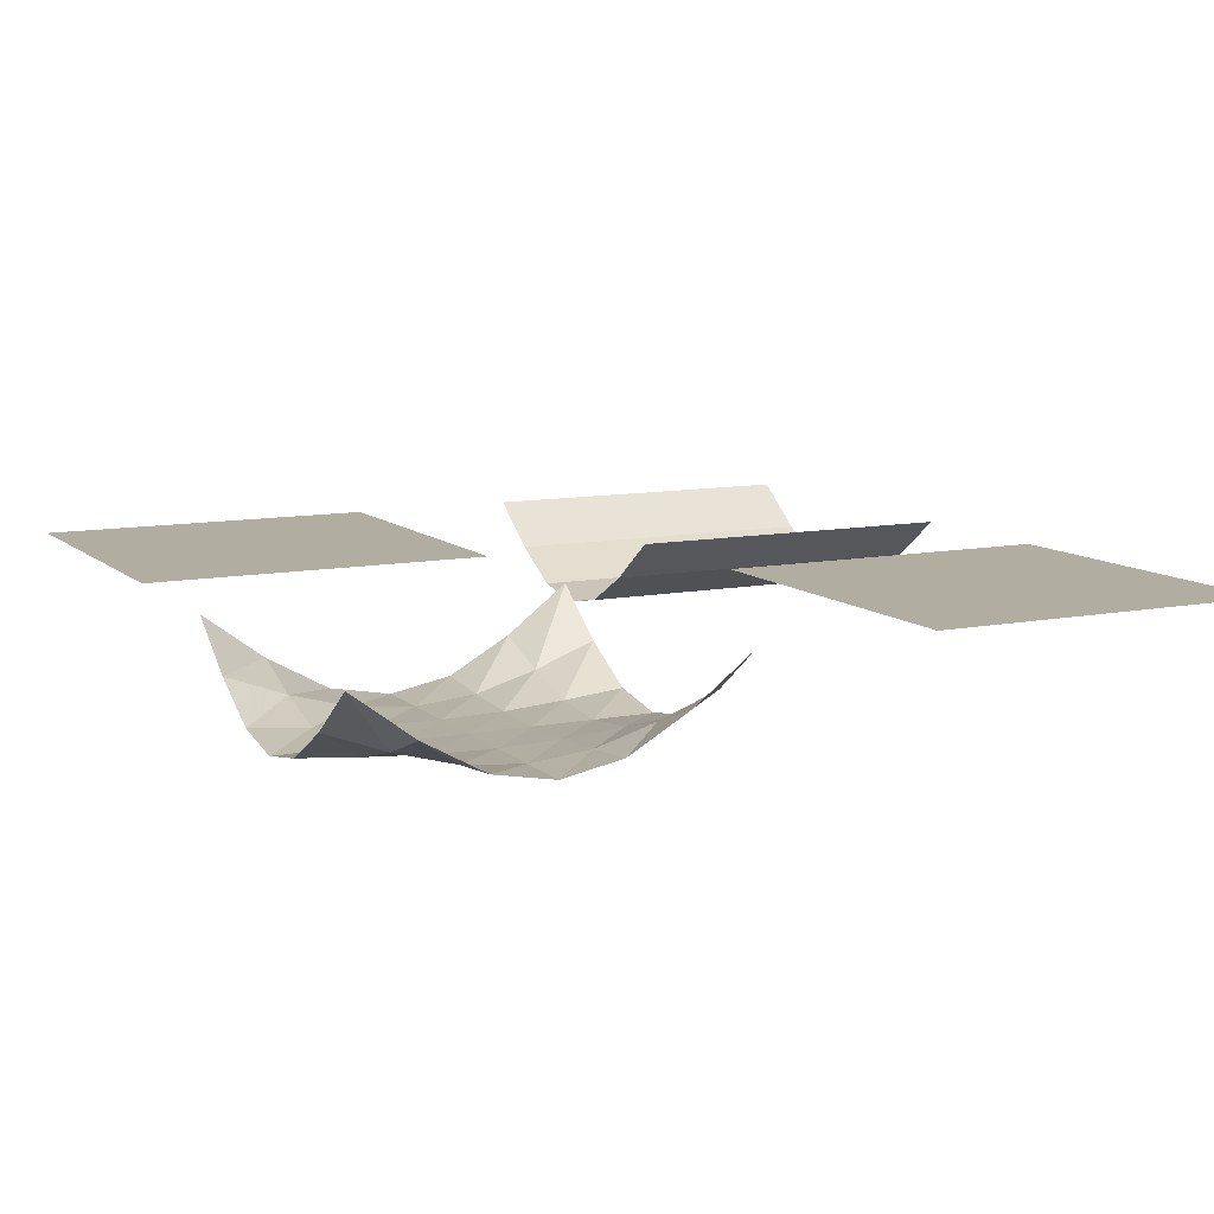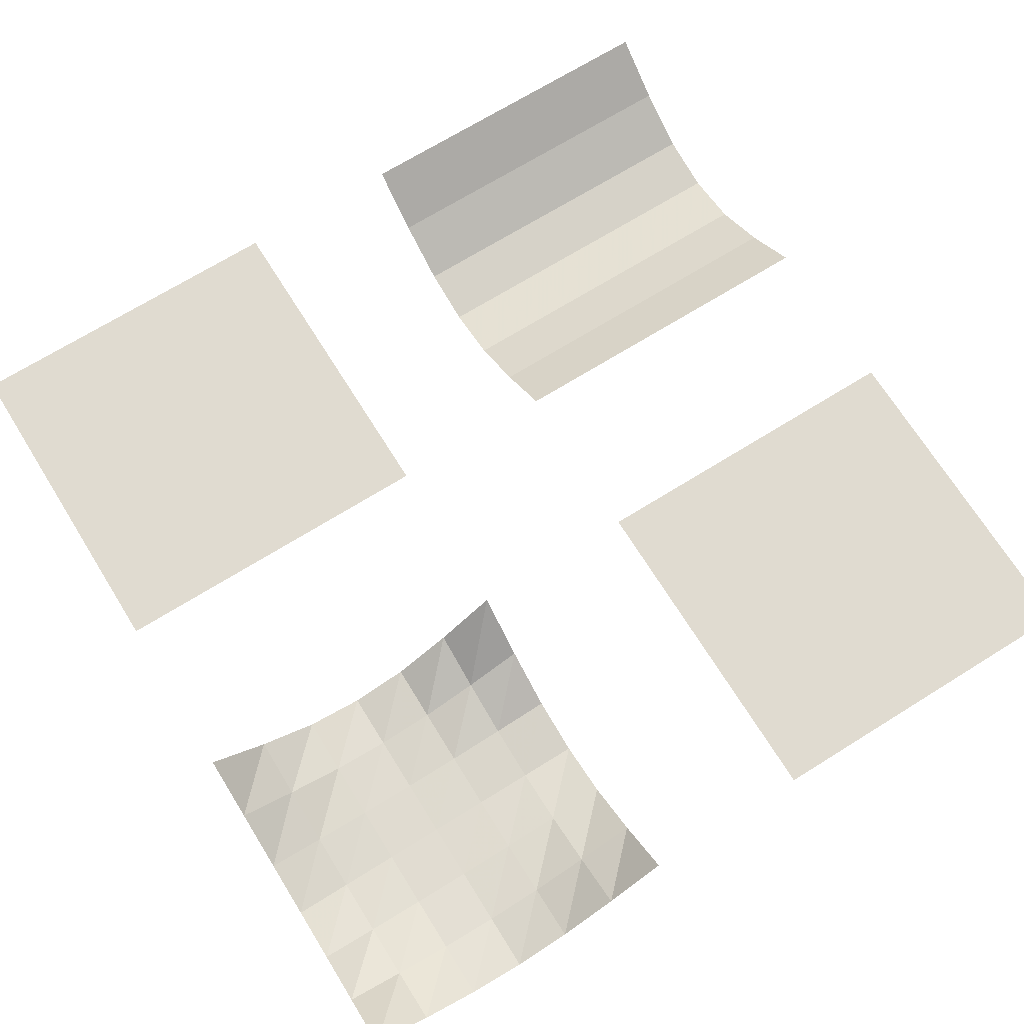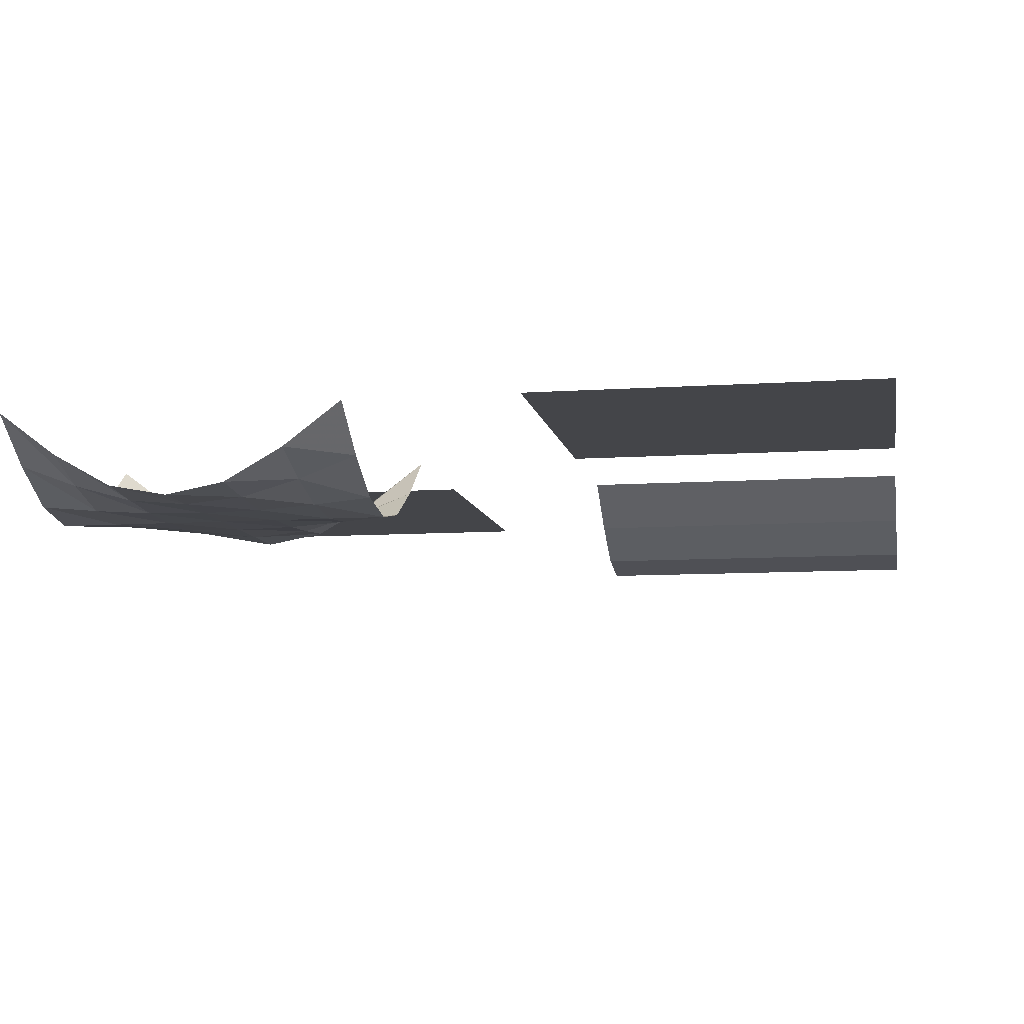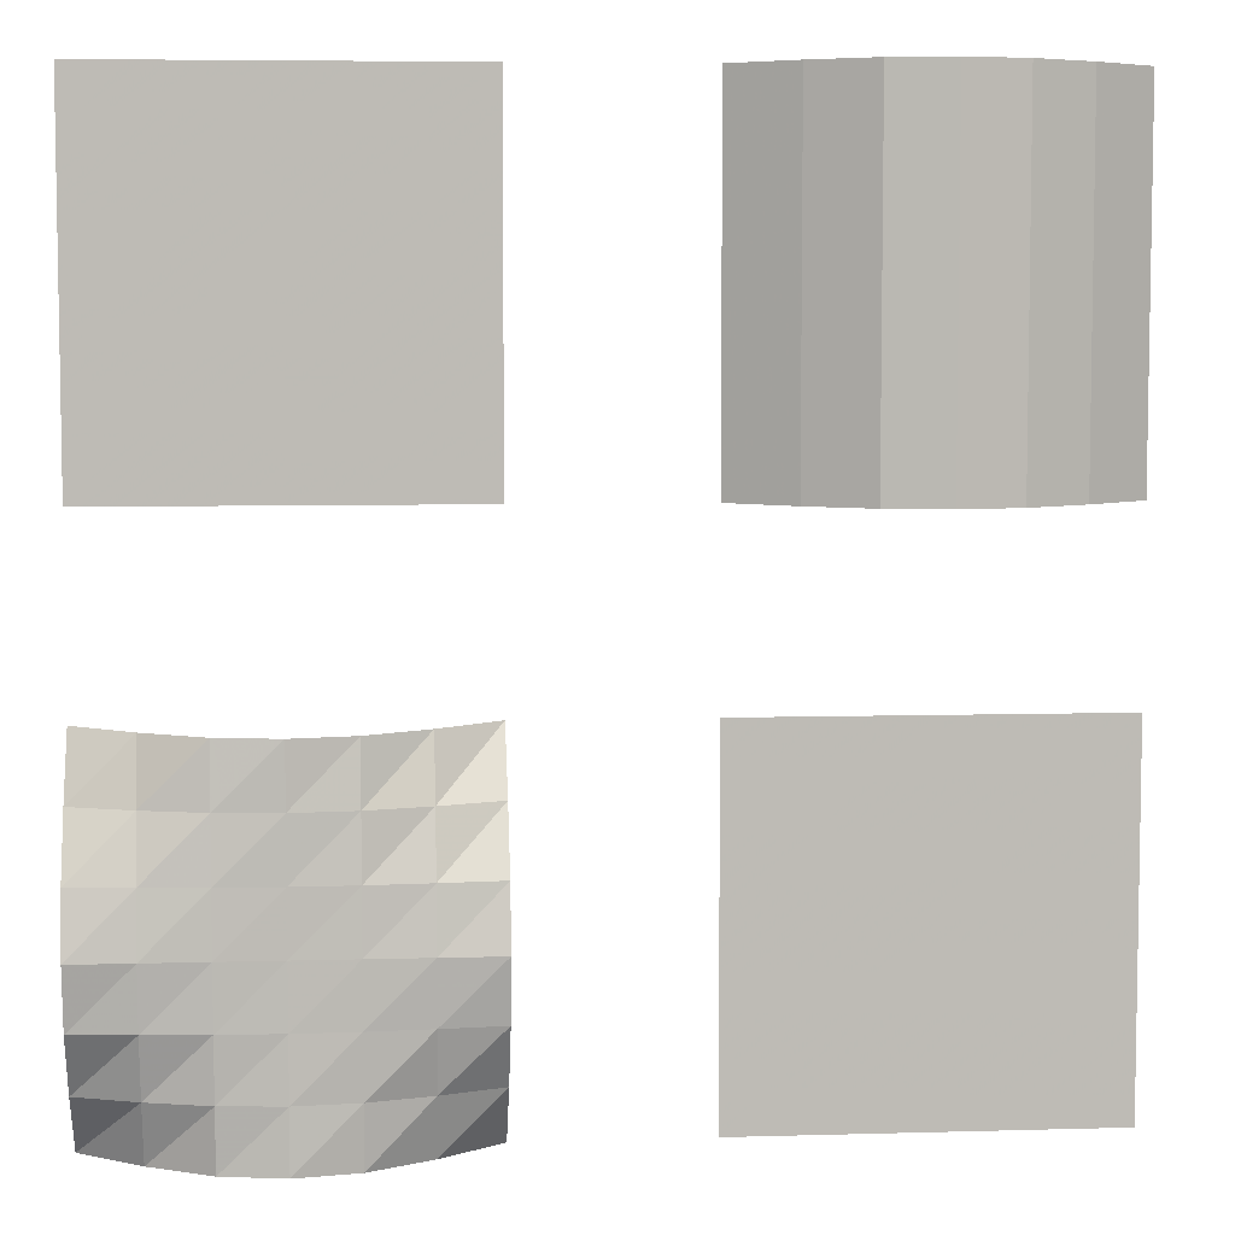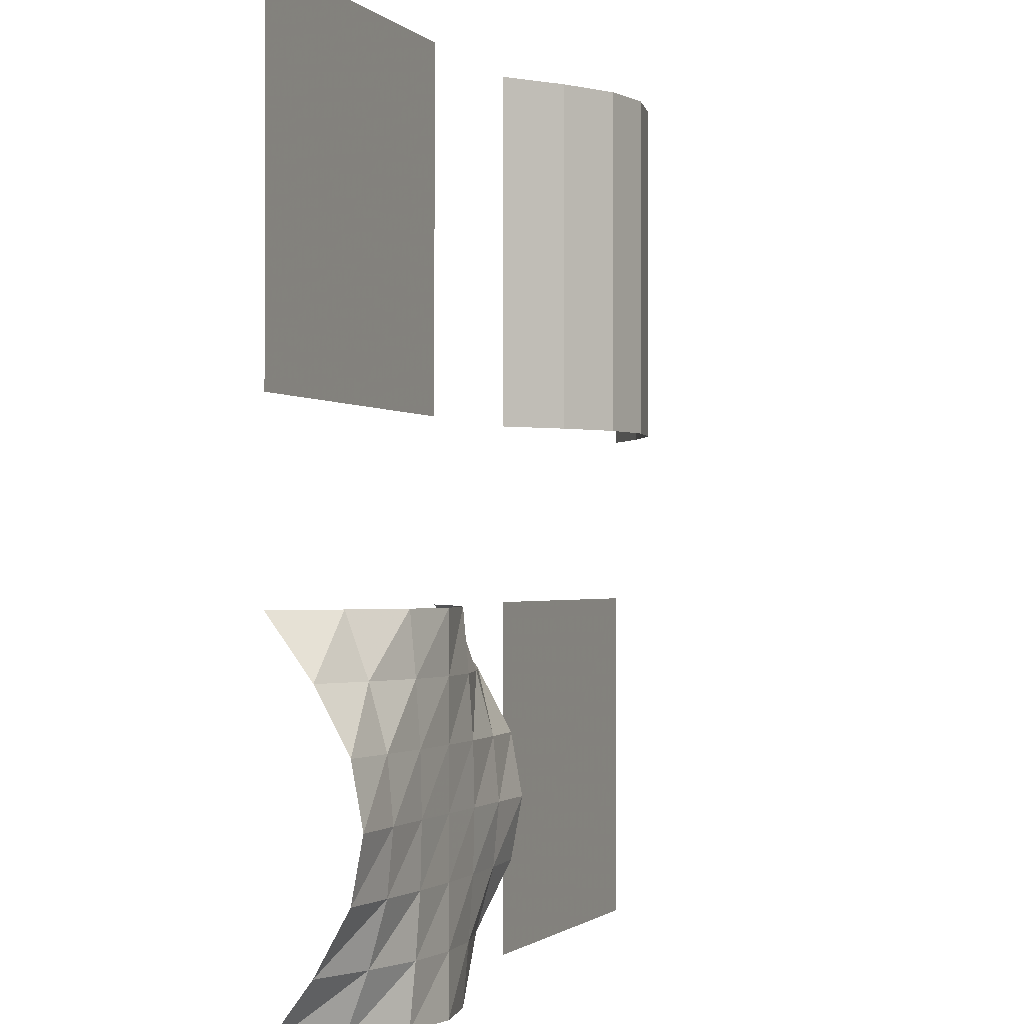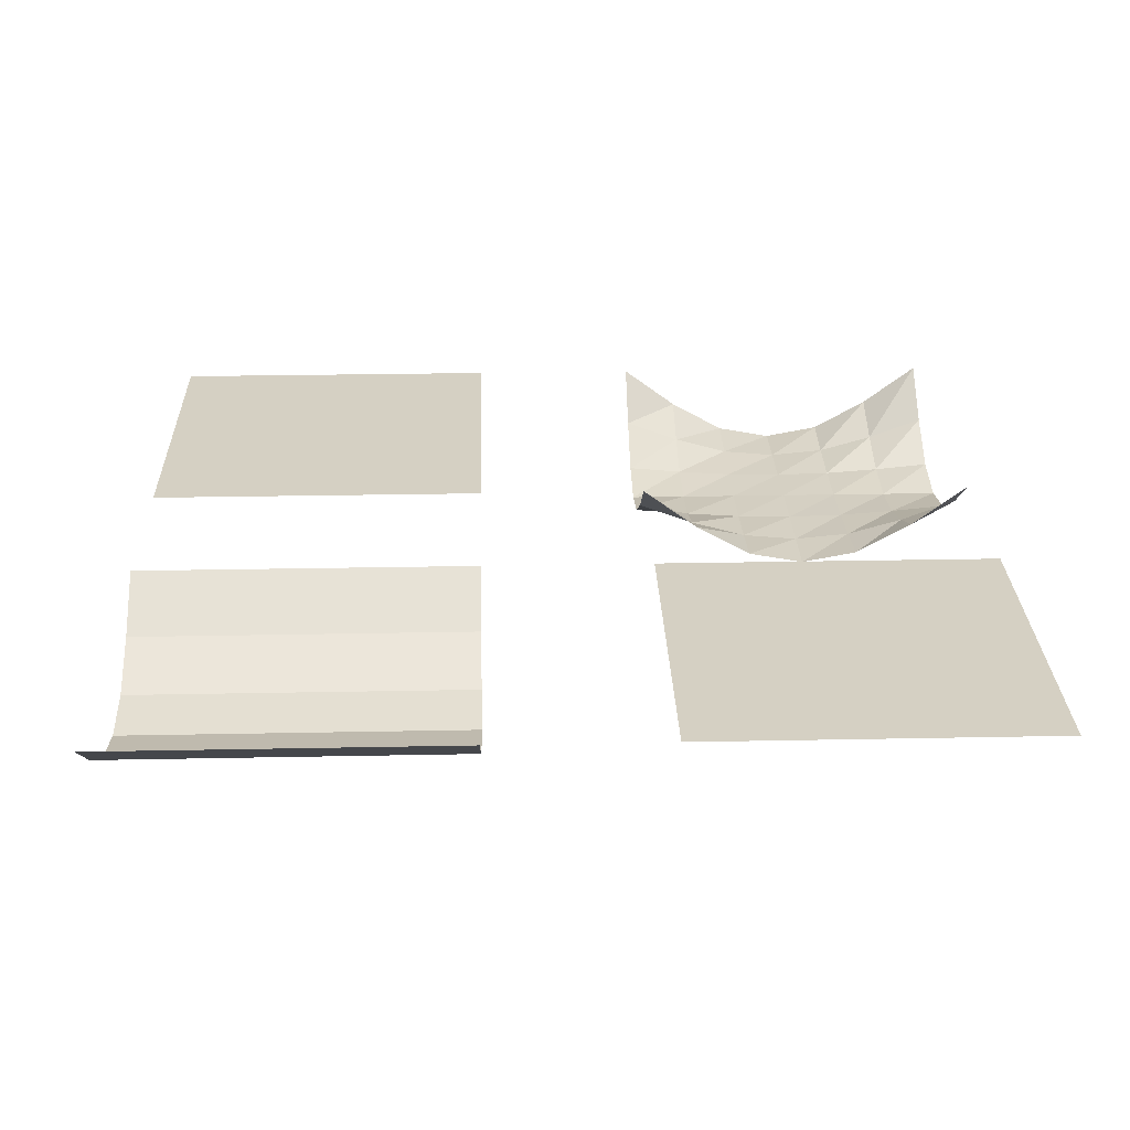
<metadata>
{"format":"obj","ext":"obj","renderer":"f3d","projection":"perspective","resolution":1024,"background":"white","views":[{"elev":10.3,"azim":-116.8,"up":"+Y"},{"elev":70.0,"azim":-121.9,"up":"+Y"},{"elev":-9.0,"azim":-79.7,"up":"+Y"},{"elev":6.2,"azim":-4.9,"up":"+Z"},{"elev":-1.3,"azim":-68.9,"up":"+Z"},{"elev":26.4,"azim":88.2,"up":"+Y"}]}
</metadata>
<code>
v  -1.25 0 0.25
v  -1.084 0 0.25
v  -1.084 0 0.4165
v  -1.25 0 0.4165
v  -0.9169 0 0.25
v  -0.9169 0 0.4165
v  -0.75 0 0.4165
v  -0.9169 0 0.5831
v  -0.75 0 0.75
v  -1.084 0 0.75
v  -1.084 0 0.5831
v  -1.25 0 0.5831
v  -0.75 0 0.25
v  -0.5831 0 0.25
v  -0.5831 0 0.4165
v  -0.4165 0 0.4165
v  -0.5831 0 0.5831
v  -0.4165 0 0.75
v  -0.75 0 0.5831
v  -0.4165 0 0.25
v  -0.25 0 0.25
v  -0.25 0 0.4165
v  -0.25 0 0.5831
v  -0.4165 0 0.5831
v  -1.25 0 0.75
v  -0.9169 0 0.75
v  -0.9169 0 0.9169
v  -0.75 0 1.084
v  -1.084 0 1.084
v  -1.084 0 0.9169
v  -1.25 0 0.9169
v  -0.5831 0 0.75
v  -0.5831 0 0.9169
v  -0.4165 0 1.084
v  -0.75 0 0.9169
v  -0.25 0 0.75
v  -0.25 0 0.9169
v  -0.4165 0 0.9169
v  -1.25 0 1.084
v  -0.9169 0 1.084
v  -0.9169 0 1.25
v  -1.084 0 1.25
v  -1.25 0 1.25
v  -0.5831 0 1.084
v  -0.5831 0 1.25
v  -0.75 0 1.25
v  -0.25 0 1.084
v  -0.25 0 1.25
v  -0.4165 0 1.25
v  0.25 0 0.25
v  0.4165 -0.125 0.25
v  0.4165 -0.125 0.4165
v  0.25 0 0.4165
v  0.5831 -0.2188 0.25
v  0.5831 -0.2188 0.4165
v  0.75 -0.25 0.4165
v  0.5831 -0.2188 0.5831
v  0.75 -0.25 0.75
v  0.4165 -0.125 0.75
v  0.4165 -0.125 0.5831
v  0.25 0 0.5831
v  0.75 -0.25 0.25
v  0.9169 -0.2188 0.25
v  0.9169 -0.2188 0.4165
v  1.084 -0.125 0.4165
v  0.9169 -0.2188 0.5831
v  1.084 -0.125 0.75
v  0.75 -0.25 0.5831
v  1.084 -0.125 0.25
v  1.25 0 0.25
v  1.25 0 0.4165
v  1.25 0 0.5831
v  1.084 -0.125 0.5831
v  0.25 0 0.75
v  0.5831 -0.2188 0.75
v  0.5831 -0.2188 0.9169
v  0.75 -0.25 1.084
v  0.4165 -0.125 1.084
v  0.4165 -0.125 0.9169
v  0.25 0 0.9169
v  0.9169 -0.2188 0.75
v  0.9169 -0.2188 0.9169
v  1.084 -0.125 1.084
v  0.75 -0.25 0.9169
v  1.25 0 0.75
v  1.25 0 0.9169
v  1.084 -0.125 0.9169
v  0.25 0 1.084
v  0.5831 -0.2188 1.084
v  0.5831 -0.2188 1.25
v  0.4165 -0.125 1.25
v  0.25 0 1.25
v  0.9169 -0.2188 1.084
v  0.9169 -0.2188 1.25
v  0.75 -0.25 1.25
v  1.25 0 1.084
v  1.25 0 1.25
v  1.084 -0.125 1.25
v  -1.25 0 -1.25
v  -1.084 -0.125 -1.25
v  -1.084 -0.1875 -1.084
v  -1.25 -0.125 -1.084
v  -0.9169 -0.2188 -1.25
v  -0.9169 -0.2344 -1.084
v  -0.75 -0.25 -1.084
v  -0.9169 -0.2461 -0.9169
v  -0.75 -0.25 -0.75
v  -1.084 -0.25 -0.75
v  -1.084 -0.2344 -0.9169
v  -1.25 -0.2188 -0.9169
v  -0.75 -0.25 -1.25
v  -0.5831 -0.2188 -1.25
v  -0.5831 -0.2344 -1.084
v  -0.4165 -0.1875 -1.084
v  -0.5831 -0.2461 -0.9169
v  -0.4165 -0.25 -0.75
v  -0.75 -0.25 -0.9169
v  -0.4165 -0.125 -1.25
v  -0.25 0 -1.25
v  -0.25 -0.125 -1.084
v  -0.25 -0.2188 -0.9169
v  -0.4165 -0.2344 -0.9169
v  -1.25 -0.25 -0.75
v  -0.9169 -0.25 -0.75
v  -0.9169 -0.2461 -0.5831
v  -0.75 -0.25 -0.4165
v  -1.084 -0.1875 -0.4165
v  -1.084 -0.2344 -0.5831
v  -1.25 -0.2188 -0.5831
v  -0.5831 -0.25 -0.75
v  -0.5831 -0.2461 -0.5831
v  -0.4165 -0.1875 -0.4165
v  -0.75 -0.25 -0.5831
v  -0.25 -0.25 -0.75
v  -0.25 -0.2188 -0.5831
v  -0.4165 -0.2344 -0.5831
v  -1.25 -0.125 -0.4165
v  -0.9169 -0.2344 -0.4165
v  -0.9169 -0.2188 -0.25
v  -1.084 -0.125 -0.25
v  -1.25 0 -0.25
v  -0.5831 -0.2344 -0.4165
v  -0.5831 -0.2188 -0.25
v  -0.75 -0.25 -0.25
v  -0.25 -0.125 -0.4165
v  -0.25 0 -0.25
v  -0.4165 -0.125 -0.25
v  0.25 0 -1.25
v  0.75 0 -1.25
v  0.75 0 -0.75
v  0.25 0 -0.75
v  1.25 0 -1.25
v  1.25 0 -0.75
v  1.25 0 -0.25
v  0.75 0 -0.25
v  0.25 0 -0.25
f 1 2 3 4
f 2 5 6 3
f 3 6 8 11
f 4 3 11 12
f 5 13 7 6
f 13 14 15 7
f 7 15 17 19
f 6 7 19 8
f 14 20 16 15
f 20 21 22 16
f 16 22 23 24
f 15 16 24 17
f 12 11 10 25
f 11 8 26 10
f 10 26 27 30
f 25 10 30 31
f 8 19 9 26
f 19 17 32 9
f 9 32 33 35
f 26 9 35 27
f 17 24 18 32
f 24 23 36 18
f 18 36 37 38
f 32 18 38 33
f 31 30 29 39
f 30 27 40 29
f 29 40 41 42
f 39 29 42 43
f 27 35 28 40
f 35 33 44 28
f 28 44 45 46
f 40 28 46 41
f 33 38 34 44
f 38 37 47 34
f 34 47 48 49
f 44 34 49 45
f 50 51 52 53
f 51 54 55 52
f 52 55 57 60
f 53 52 60 61
f 54 62 56 55
f 62 63 64 56
f 56 64 66 68
f 55 56 68 57
f 63 69 65 64
f 69 70 71 65
f 65 71 72 73
f 64 65 73 66
f 61 60 59 74
f 60 57 75 59
f 59 75 76 79
f 74 59 79 80
f 57 68 58 75
f 68 66 81 58
f 58 81 82 84
f 75 58 84 76
f 66 73 67 81
f 73 72 85 67
f 67 85 86 87
f 81 67 87 82
f 80 79 78 88
f 79 76 89 78
f 78 89 90 91
f 88 78 91 92
f 76 84 77 89
f 84 82 93 77
f 77 93 94 95
f 89 77 95 90
f 82 87 83 93
f 87 86 96 83
f 83 96 97 98
f 93 83 98 94
f 99 100 101 102
f 100 103 104 101
f 101 104 106 109
f 102 101 109 110
f 103 111 105 104
f 111 112 113 105
f 105 113 115 117
f 104 105 117 106
f 112 118 114 113
f 118 119 120 114
f 114 120 121 122
f 113 114 122 115
f 110 109 108 123
f 109 106 124 108
f 108 124 125 128
f 123 108 128 129
f 106 117 107 124
f 117 115 130 107
f 107 130 131 133
f 124 107 133 125
f 115 122 116 130
f 122 121 134 116
f 116 134 135 136
f 130 116 136 131
f 129 128 127 137
f 128 125 138 127
f 127 138 139 140
f 137 127 140 141
f 125 133 126 138
f 133 131 142 126
f 126 142 143 144
f 138 126 144 139
f 131 136 132 142
f 136 135 145 132
f 132 145 146 147
f 142 132 147 143
f 148 149 150 151
f 149 152 153 150
f 150 153 154 155
f 151 150 155 156

</code>
